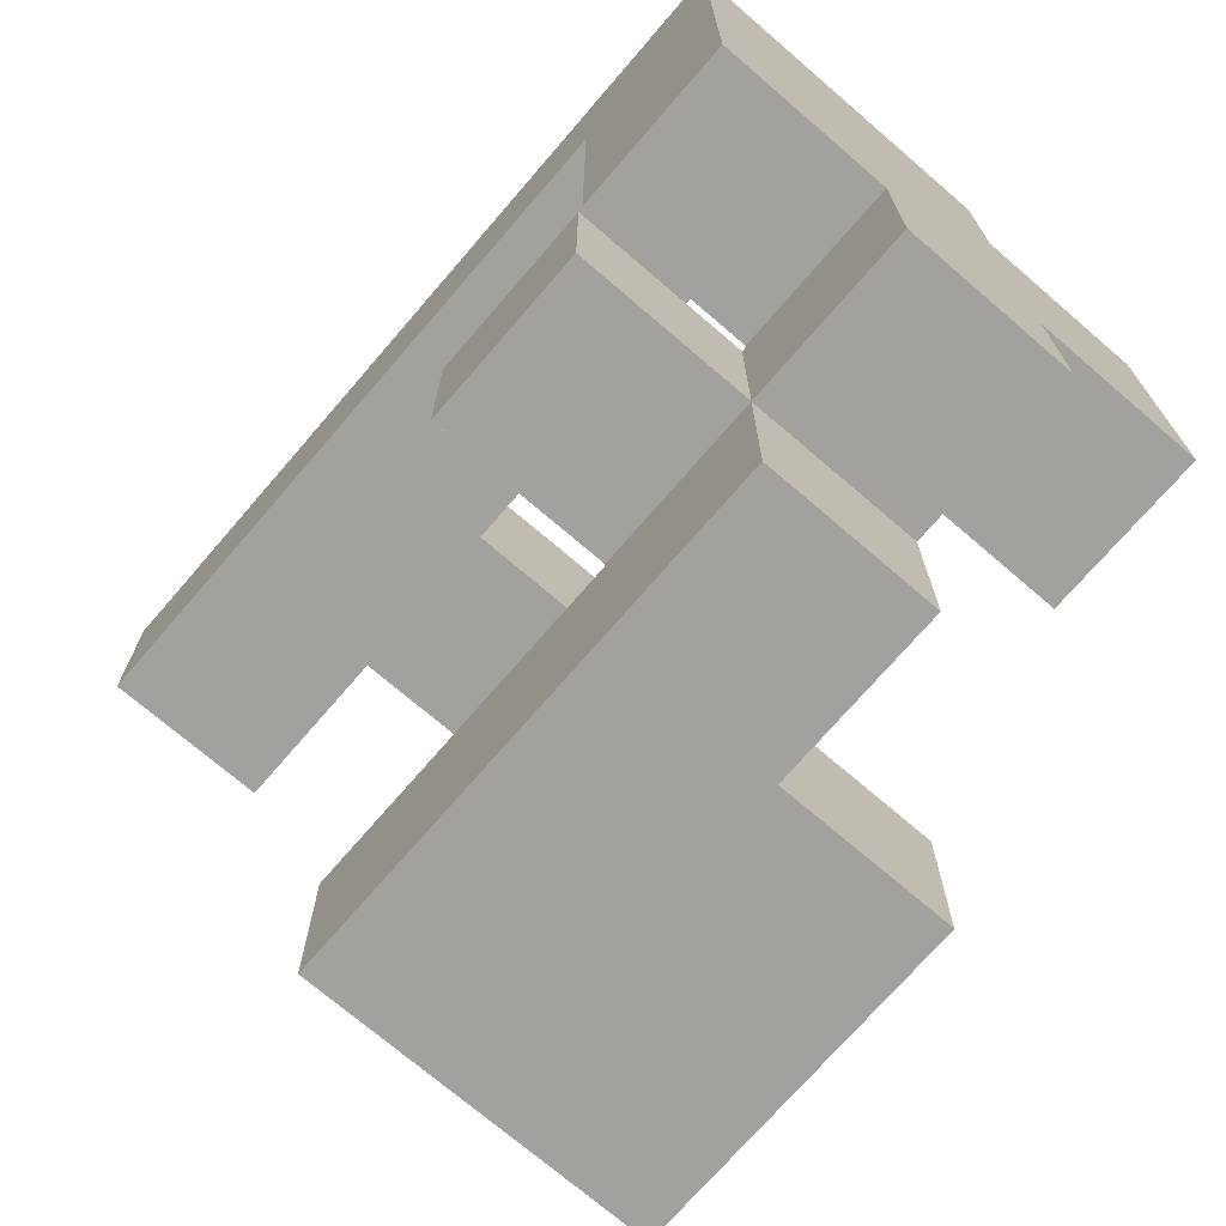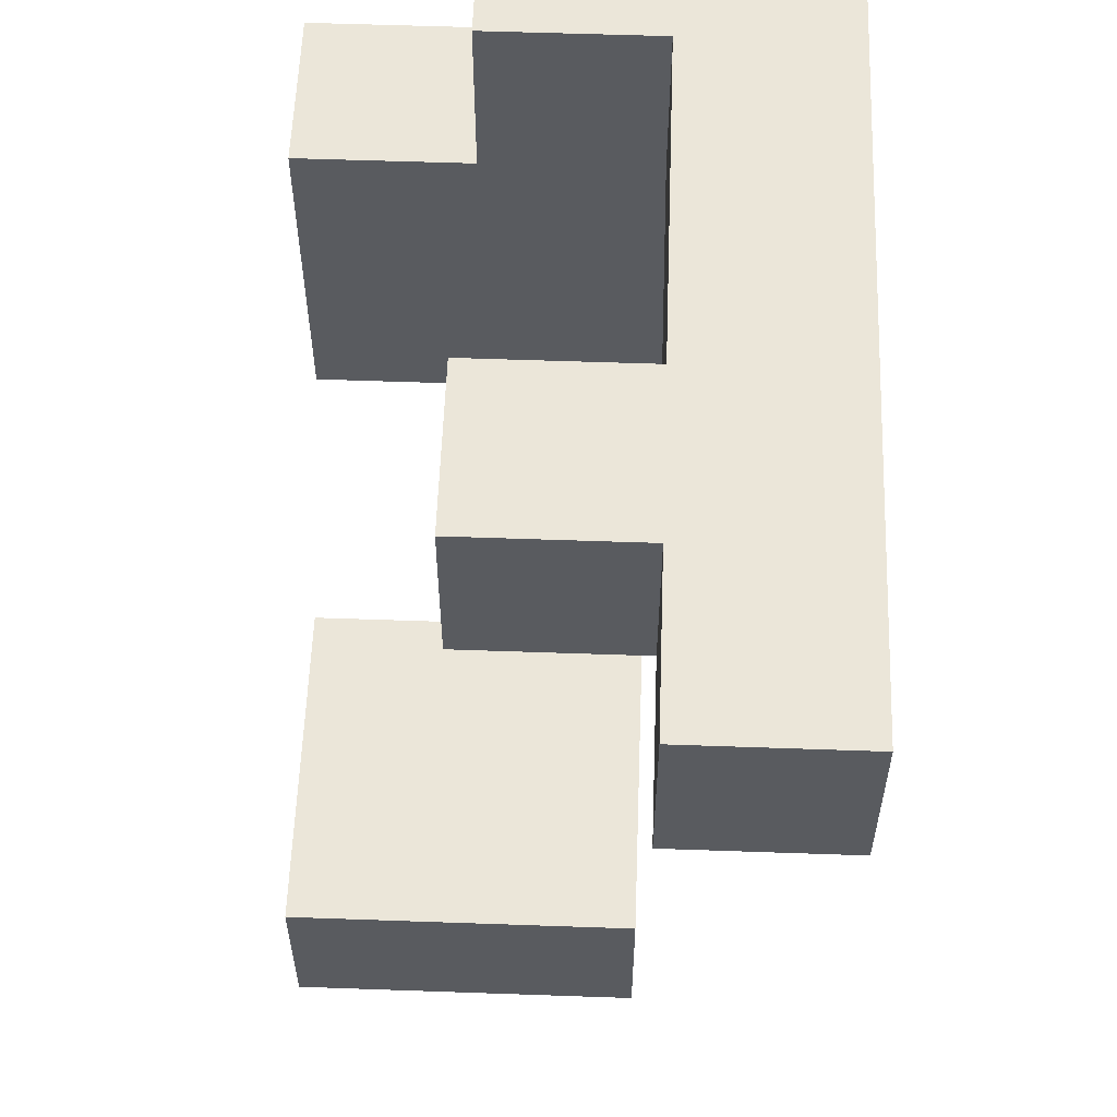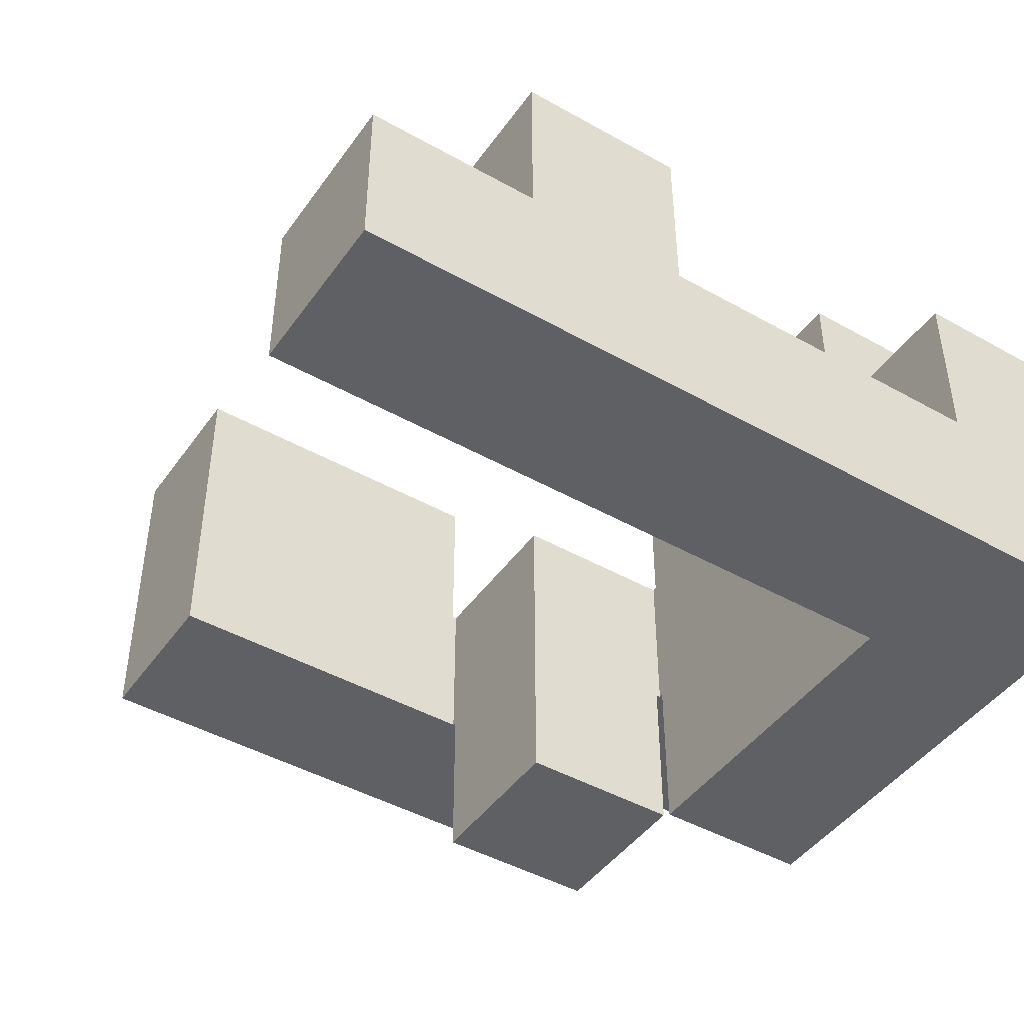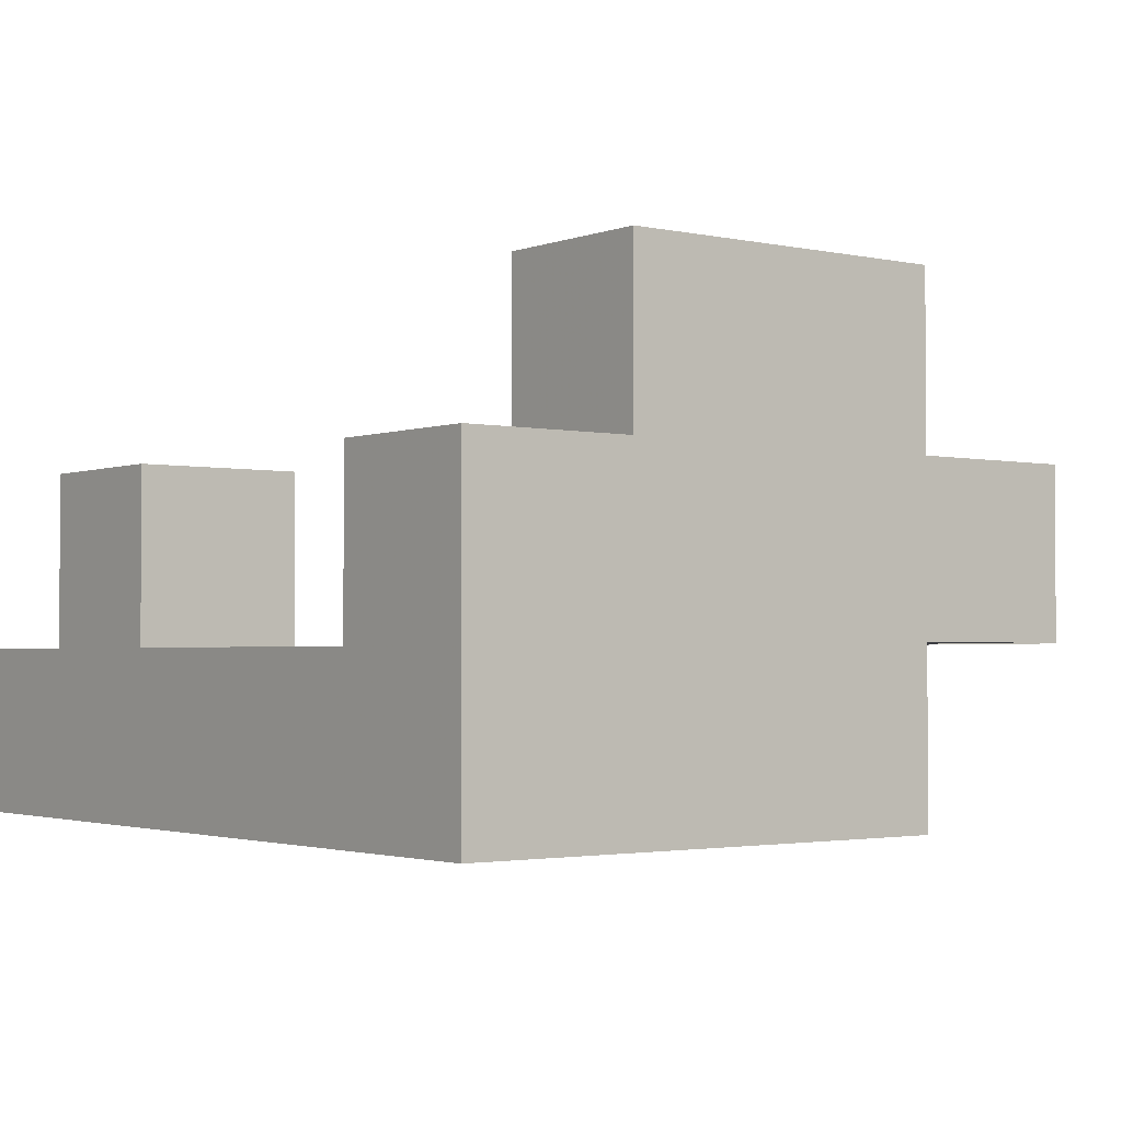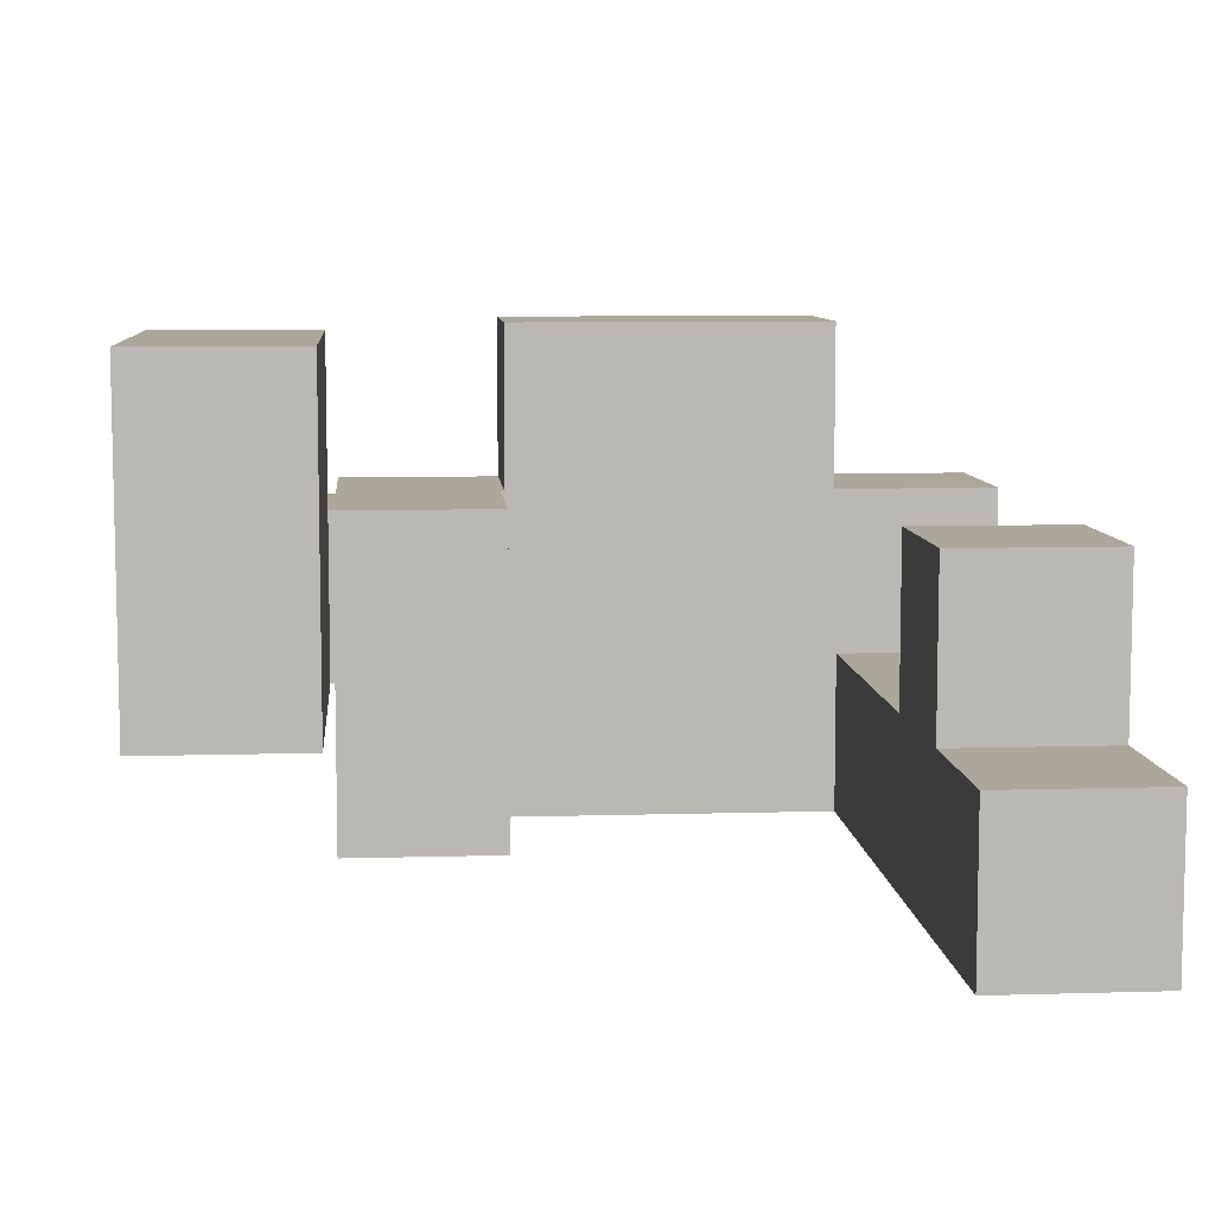
<metadata>
{"format":"obj","ext":"obj","renderer":"f3d","projection":"perspective","resolution":1024,"background":"white","views":[{"elev":-72.1,"azim":-130.7,"up":"+Y"},{"elev":57.5,"azim":92.1,"up":"+Y"},{"elev":-45.1,"azim":146.9,"up":"+Z"},{"elev":-2.2,"azim":-127.7,"up":"+Z"},{"elev":8.1,"azim":85.3,"up":"+Z"}]}
</metadata>
<code>
v -0.5948 -0.5948 -0.9948
v -0.5948 -0.5948 -0.6052
v -0.5948 -0.2052 -0.6052
v -0.5948 -0.2052 -0.9948
v -0.5948 -0.5948 -0.6
v -0.5948 -0.2052 -0.6
v -0.2052 -0.5948 -0.9948
v -0.2052 -0.2052 -0.9948
v -0.2052 -0.2052 -0.6052
v -0.2052 -0.5948 -0.6052
v -0.2052 -0.2052 -0.6
v -0.2052 -0.5948 -0.6
v -0.9948 -0.1948 -0.9948
v -0.9948 -0.1948 -0.6052
v -0.9948 0.1948 -0.6052
v -0.9948 0.1948 -0.9948
v -0.9948 0.2 -0.6052
v -0.9948 0.2 -0.9948
v -0.9948 -0.1948 -0.6
v -0.9948 0.1948 -0.6
v -0.9948 0.2 -0.6
v -0.6052 -0.1948 -0.9948
v -0.6052 0.1948 -0.9948
v -0.6052 0.1948 -0.6052
v -0.6052 -0.1948 -0.6052
v -0.6052 0.2 -0.9948
v -0.6052 0.2 -0.6052
v -0.6052 0.1948 -0.6
v -0.6052 -0.1948 -0.6
v -0.6052 0.2 -0.6
v -0.9948 0.2052 -0.6052
v -0.9948 0.2052 -0.9948
v -0.9948 0.5948 -0.6052
v -0.9948 0.5948 -0.9948
v -0.9948 0.6 -0.6052
v -0.9948 0.6 -0.9948
v -0.9948 0.2052 -0.6
v -0.9948 0.5948 -0.6
v -0.9948 0.6 -0.6
v -0.6052 0.2052 -0.9948
v -0.6052 0.2052 -0.6052
v -0.6052 0.5948 -0.9948
v -0.6052 0.5948 -0.6052
v -0.6052 0.6 -0.9948
v -0.6052 0.6 -0.6052
v -0.6052 0.2052 -0.6
v -0.6052 0.5948 -0.6
v -0.6052 0.6 -0.6
v -0.9948 0.6052 -0.6052
v -0.9948 0.6052 -0.9948
v -0.9948 0.9948 -0.6052
v -0.9948 0.9948 -0.9948
v -0.9948 0.6052 -0.6
v -0.9948 0.9948 -0.6
v -0.6052 0.6052 -0.9948
v -0.6052 0.6052 -0.6052
v -0.6052 0.6052 -0.6
v -0.6052 0.9948 -0.6052
v -0.6052 0.9948 -0.6
v -0.6 0.6052 -0.9948
v -0.6 0.6052 -0.6052
v -0.6052 0.9948 -0.9948
v -0.6 0.9948 -0.6052
v -0.6 0.9948 -0.9948
v -0.5948 0.6052 -0.9948
v -0.5948 0.6052 -0.6052
v -0.2052 0.6052 -0.9948
v -0.2052 0.6052 -0.6052
v -0.2 0.6052 -0.9948
v -0.2 0.6052 -0.6052
v -0.5948 0.9948 -0.6052
v -0.5948 0.9948 -0.9948
v -0.2052 0.9948 -0.6052
v -0.2052 0.9948 -0.9948
v -0.2 0.9948 -0.6052
v -0.2 0.9948 -0.9948
v -0.1948 0.6052 -0.9948
v -0.1948 0.6052 -0.6052
v 0.1948 0.6052 -0.9948
v 0.1948 0.6052 -0.6052
v 0.2 0.6052 -0.9948
v 0.2 0.6052 -0.6052
v -0.1948 0.9948 -0.6052
v -0.1948 0.9948 -0.9948
v 0.1948 0.9948 -0.6052
v 0.1948 0.9948 -0.9948
v 0.2 0.9948 -0.6052
v 0.2 0.9948 -0.9948
v 0.2052 0.6052 -0.6052
v 0.2052 0.6052 -0.6
v 0.2052 0.9948 -0.6
v 0.2052 0.9948 -0.6052
v 0.5948 0.6052 -0.6052
v 0.5948 0.9948 -0.6052
v 0.5948 0.9948 -0.6
v 0.5948 0.6052 -0.6
v 0.2052 0.6052 -0.9948
v 0.5948 0.6052 -0.9948
v 0.6 0.6052 -0.9948
v 0.6 0.6052 -0.6052
v 0.2052 0.9948 -0.9948
v 0.5948 0.9948 -0.9948
v 0.6 0.9948 -0.6052
v 0.6 0.9948 -0.9948
v 0.9948 0.6052 -0.9948
v 0.9948 0.9948 -0.9948
v 0.9948 0.9948 -0.6052
v 0.9948 0.6052 -0.6052
v 0.6052 0.6052 -0.9948
v 0.6052 0.6052 -0.6052
v 0.6052 0.9948 -0.6052
v 0.6052 0.9948 -0.9948
v -0.5948 -0.9948 -0.5948
v -0.5948 -0.9948 -0.2052
v -0.5948 -0.6052 -0.2052
v -0.5948 -0.6052 -0.5948
v -0.5948 -0.6 -0.2052
v -0.5948 -0.6 -0.5948
v -0.2052 -0.6052 -0.5948
v -0.2052 -0.6 -0.5948
v -0.2052 -0.6 -0.2052
v -0.2052 -0.6052 -0.2052
v -0.2052 -0.9948 -0.5948
v -0.2052 -0.9948 -0.2052
v -0.2 -0.9948 -0.5948
v -0.2 -0.9948 -0.2052
v -0.2 -0.6052 -0.2052
v -0.2 -0.6052 -0.5948
v -0.1948 -0.9948 -0.2052
v -0.1948 -0.9948 -0.2
v -0.1948 -0.6052 -0.2
v -0.1948 -0.6052 -0.2052
v -0.1948 -0.9948 -0.5948
v 0.1948 -0.9948 -0.5948
v 0.1948 -0.9948 -0.2052
v 0.1948 -0.9948 -0.2
v 0.2 -0.9948 -0.5948
v 0.2 -0.9948 -0.2052
v 0.2 -0.9948 -0.2
v -0.1948 -0.6052 -0.5948
v 0.1948 -0.6052 -0.2052
v 0.1948 -0.6052 -0.5948
v 0.1948 -0.6052 -0.2
v 0.2 -0.6052 -0.2052
v 0.2 -0.6052 -0.5948
v 0.2 -0.6052 -0.2
v 0.5948 -0.9948 -0.5948
v 0.5948 -0.6052 -0.5948
v 0.5948 -0.6052 -0.2052
v 0.5948 -0.9948 -0.2052
v 0.5948 -0.6052 -0.2
v 0.5948 -0.9948 -0.2
v 0.2052 -0.9948 -0.5948
v 0.2052 -0.9948 -0.2052
v 0.2052 -0.9948 -0.2
v 0.2052 -0.6052 -0.2052
v 0.2052 -0.6052 -0.5948
v 0.2052 -0.6052 -0.2
v -0.9948 -0.5948 -0.5948
v -0.9948 -0.5948 -0.2052
v -0.9948 -0.2052 -0.2052
v -0.9948 -0.2052 -0.5948
v -0.9948 -0.2 -0.2052
v -0.9948 -0.2 -0.5948
v -0.6052 -0.2052 -0.5948
v -0.6052 -0.2 -0.5948
v -0.6052 -0.2 -0.2052
v -0.6052 -0.2052 -0.2052
v -0.6052 -0.5948 -0.5948
v -0.6052 -0.5948 -0.2052
v -0.6 -0.5948 -0.5948
v -0.6 -0.5948 -0.2052
v -0.6 -0.2052 -0.2052
v -0.6 -0.2052 -0.5948
v -0.5948 -0.5948 -0.5948
v -0.5948 -0.2052 -0.5948
v -0.5948 -0.5948 -0.2052
v -0.2052 -0.2052 -0.5948
v -0.2052 -0.5948 -0.5948
v -0.2052 -0.5948 -0.2052
v -0.2052 -0.2052 -0.2052
v -0.5948 -0.2052 -0.2052
v -0.9948 -0.1948 -0.5948
v -0.9948 0.1948 -0.5948
v -0.9948 0.2 -0.5948
v -0.9948 -0.1948 -0.2052
v -0.9948 0.1948 -0.2052
v -0.9948 0.2 -0.2052
v -0.9948 -0.1948 -0.2
v -0.9948 0.1948 -0.2
v -0.9948 0.2 -0.2
v -0.6052 0.1948 -0.5948
v -0.6052 -0.1948 -0.5948
v -0.6052 0.2 -0.5948
v -0.6052 -0.1948 -0.2052
v -0.6052 0.1948 -0.2052
v -0.6052 0.2 -0.2052
v -0.6052 0.1948 -0.2
v -0.6052 -0.1948 -0.2
v -0.6052 0.2 -0.2
v -0.9948 0.2052 -0.5948
v -0.9948 0.5948 -0.5948
v -0.9948 0.6 -0.5948
v -0.9948 0.2052 -0.2052
v -0.9948 0.5948 -0.2052
v -0.9948 0.6 -0.2052
v -0.9948 0.2052 -0.2
v -0.9948 0.5948 -0.2
v -0.6052 0.2052 -0.5948
v -0.6052 0.5948 -0.5948
v -0.6052 0.6 -0.5948
v -0.6052 0.2052 -0.2052
v -0.6052 0.5948 -0.2052
v -0.6052 0.6 -0.2052
v -0.6052 0.2052 -0.2
v -0.6052 0.5948 -0.2
v -0.9948 0.6052 -0.5948
v -0.9948 0.9948 -0.5948
v -0.9948 0.6052 -0.2052
v -0.9948 0.9948 -0.2052
v -0.6052 0.6052 -0.5948
v -0.6052 0.9948 -0.5948
v -0.6052 0.6052 -0.2052
v -0.6052 0.9948 -0.2052
v 0.2052 0.6052 -0.5948
v 0.2052 0.9948 -0.5948
v 0.2052 0.6052 -0.2052
v 0.2052 0.9948 -0.2052
v 0.5948 0.9948 -0.5948
v 0.5948 0.6052 -0.5948
v 0.5948 0.9948 -0.2052
v 0.5948 0.6052 -0.2052
v -0.1948 -0.9948 -0.1948
v -0.1948 -0.6052 -0.1948
v -0.1948 -0.9948 0.1948
v -0.1948 -0.6052 0.1948
v 0.1948 -0.9948 -0.1948
v 0.1948 -0.9948 0.1948
v 0.2 -0.9948 -0.1948
v 0.2 -0.9948 0.1948
v 0.1948 -0.6052 -0.1948
v 0.1948 -0.6052 0.1948
v 0.2 -0.6052 -0.1948
v 0.2 -0.6052 0.1948
v 0.5948 -0.6052 -0.1948
v 0.5948 -0.9948 -0.1948
v 0.5948 -0.6052 0.1948
v 0.5948 -0.9948 0.1948
v 0.2052 -0.9948 -0.1948
v 0.2052 -0.9948 0.1948
v 0.2052 -0.6052 -0.1948
v 0.2052 -0.6052 0.1948
v -0.9948 -0.1948 -0.1948
v -0.9948 0.1948 -0.1948
v -0.9948 0.2 -0.1948
v -0.9948 -0.1948 0.1948
v -0.9948 0.1948 0.1948
v -0.9948 0.2 0.1948
v -0.6052 0.1948 -0.1948
v -0.6052 -0.1948 -0.1948
v -0.6052 0.2 -0.1948
v -0.6052 0.1948 0.1948
v -0.6052 -0.1948 0.1948
v -0.6052 0.2 0.1948
v -0.9948 0.2052 -0.1948
v -0.9948 0.5948 -0.1948
v -0.9948 0.2052 0.1948
v -0.9948 0.5948 0.1948
v -0.6052 0.2052 -0.1948
v -0.6052 0.5948 -0.1948
v -0.6052 0.2052 0.1948
v -0.6052 0.5948 0.1948
f 1 2 3 4
f 2 5 6 3
f 7 8 9 10
f 10 9 11 12
f 1 7 10 2
f 2 10 12 5
f 4 3 9 8
f 3 6 11 9
f 1 4 8 7
f 13 14 15 16
f 16 15 17 18
f 14 19 20 15
f 15 20 21 17
f 22 23 24 25
f 23 26 27 24
f 25 24 28 29
f 24 27 30 28
f 13 22 25 14
f 14 25 29 19
f 13 16 23 22
f 16 18 26 23
f 18 17 31 32
f 32 31 33 34
f 34 33 35 36
f 17 21 37 31
f 31 37 38 33
f 33 38 39 35
f 26 40 41 27
f 40 42 43 41
f 42 44 45 43
f 27 41 46 30
f 41 43 47 46
f 43 45 48 47
f 18 32 40 26
f 32 34 42 40
f 34 36 44 42
f 36 35 49 50
f 50 49 51 52
f 35 39 53 49
f 49 53 54 51
f 44 55 56 45
f 45 56 57 48
f 56 58 59 57
f 55 60 61 56
f 52 51 58 62
f 51 54 59 58
f 62 58 63 64
f 36 50 55 44
f 50 52 62 55
f 55 62 64 60
f 56 61 63 58
f 60 65 66 61
f 65 67 68 66
f 67 69 70 68
f 64 63 71 72
f 72 71 73 74
f 74 73 75 76
f 60 64 72 65
f 65 72 74 67
f 67 74 76 69
f 61 66 71 63
f 66 68 73 71
f 68 70 75 73
f 69 77 78 70
f 77 79 80 78
f 79 81 82 80
f 76 75 83 84
f 84 83 85 86
f 86 85 87 88
f 69 76 84 77
f 77 84 86 79
f 79 86 88 81
f 70 78 83 75
f 78 80 85 83
f 80 82 87 85
f 89 90 91 92
f 93 94 95 96
f 81 97 89 82
f 97 98 93 89
f 89 93 96 90
f 98 99 100 93
f 88 87 92 101
f 101 92 94 102
f 92 91 95 94
f 102 94 103 104
f 81 88 101 97
f 97 101 102 98
f 98 102 104 99
f 82 89 92 87
f 93 100 103 94
f 105 106 107 108
f 99 109 110 100
f 109 105 108 110
f 104 103 111 112
f 112 111 107 106
f 99 104 112 109
f 109 112 106 105
f 100 110 111 103
f 110 108 107 111
f 113 114 115 116
f 116 115 117 118
f 119 120 121 122
f 113 123 124 114
f 123 125 126 124
f 119 122 127 128
f 113 116 119 123
f 123 119 128 125
f 116 118 120 119
f 114 124 122 115
f 124 126 127 122
f 115 122 121 117
f 129 130 131 132
f 125 133 129 126
f 133 134 135 129
f 129 135 136 130
f 134 137 138 135
f 135 138 139 136
f 128 127 132 140
f 140 132 141 142
f 132 131 143 141
f 142 141 144 145
f 141 143 146 144
f 125 128 140 133
f 133 140 142 134
f 134 142 145 137
f 126 129 132 127
f 147 148 149 150
f 150 149 151 152
f 137 153 154 138
f 138 154 155 139
f 153 147 150 154
f 154 150 152 155
f 145 144 156 157
f 144 146 158 156
f 157 156 149 148
f 156 158 151 149
f 137 145 157 153
f 153 157 148 147
f 159 160 161 162
f 162 161 163 164
f 165 166 167 168
f 159 169 170 160
f 169 171 172 170
f 165 168 173 174
f 159 162 165 169
f 169 165 174 171
f 162 164 166 165
f 160 170 168 161
f 170 172 173 168
f 161 168 167 163
f 5 175 176 6
f 118 117 177 175
f 12 11 178 179
f 120 179 180 121
f 179 178 181 180
f 171 175 177 172
f 5 12 179 175
f 174 173 182 176
f 6 176 178 11
f 176 182 181 178
f 118 175 179 120
f 171 174 176 175
f 117 121 180 177
f 172 177 182 173
f 177 180 181 182
f 19 183 184 20
f 20 184 185 21
f 164 163 186 183
f 183 186 187 184
f 184 187 188 185
f 186 189 190 187
f 187 190 191 188
f 29 28 192 193
f 28 30 194 192
f 166 193 195 167
f 193 192 196 195
f 192 194 197 196
f 195 196 198 199
f 196 197 200 198
f 19 29 193 183
f 186 195 199 189
f 164 183 193 166
f 163 167 195 186
f 21 185 201 37
f 37 201 202 38
f 38 202 203 39
f 185 188 204 201
f 201 204 205 202
f 202 205 206 203
f 188 191 207 204
f 204 207 208 205
f 30 46 209 194
f 46 47 210 209
f 47 48 211 210
f 194 209 212 197
f 209 210 213 212
f 210 211 214 213
f 197 212 215 200
f 212 213 216 215
f 205 208 216 213
f 205 213 214 206
f 39 203 217 53
f 53 217 218 54
f 203 206 219 217
f 217 219 220 218
f 48 57 221 211
f 57 59 222 221
f 211 221 223 214
f 221 222 224 223
f 54 218 222 59
f 218 220 224 222
f 206 214 223 219
f 219 223 224 220
f 90 225 226 91
f 225 227 228 226
f 96 95 229 230
f 230 229 231 232
f 90 96 230 225
f 225 230 232 227
f 91 226 229 95
f 226 228 231 229
f 227 232 231 228
f 130 233 234 131
f 233 235 236 234
f 130 136 237 233
f 233 237 238 235
f 136 139 239 237
f 237 239 240 238
f 131 234 241 143
f 234 236 242 241
f 143 241 243 146
f 241 242 244 243
f 235 238 242 236
f 238 240 244 242
f 152 151 245 246
f 246 245 247 248
f 139 155 249 239
f 239 249 250 240
f 155 152 246 249
f 249 246 248 250
f 146 243 251 158
f 243 244 252 251
f 158 251 245 151
f 251 252 247 245
f 240 250 252 244
f 250 248 247 252
f 189 253 254 190
f 190 254 255 191
f 253 256 257 254
f 254 257 258 255
f 199 198 259 260
f 198 200 261 259
f 260 259 262 263
f 259 261 264 262
f 189 199 260 253
f 253 260 263 256
f 256 263 262 257
f 257 262 264 258
f 191 255 265 207
f 207 265 266 208
f 255 258 267 265
f 265 267 268 266
f 200 215 269 261
f 215 216 270 269
f 261 269 271 264
f 269 270 272 271
f 208 266 270 216
f 266 268 272 270
f 258 264 271 267
f 267 271 272 268

</code>
